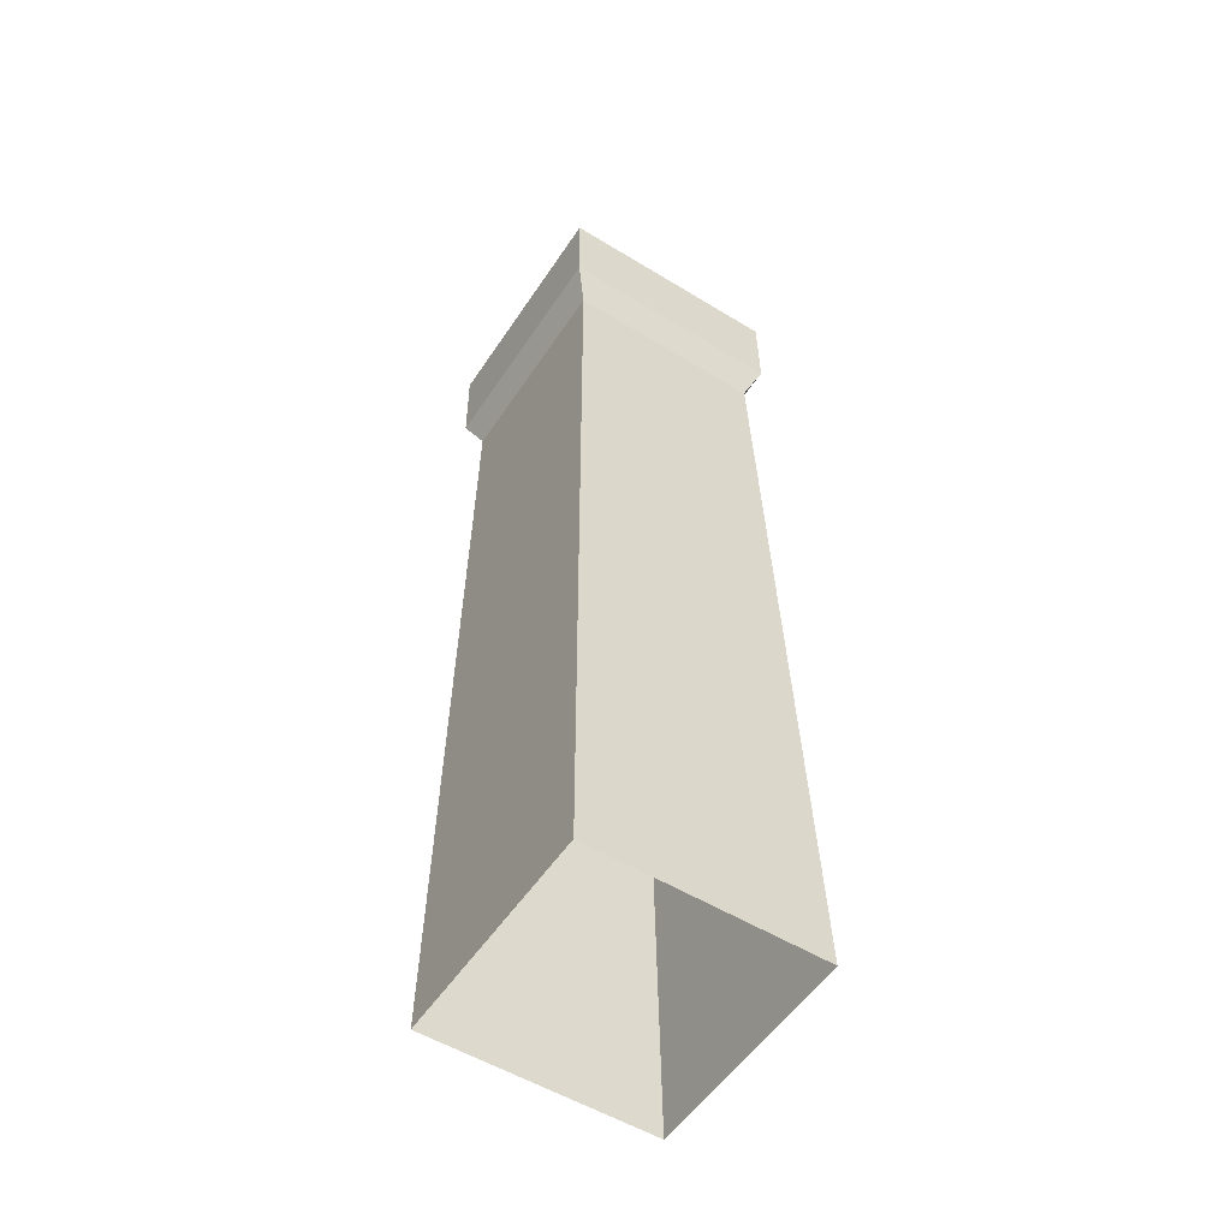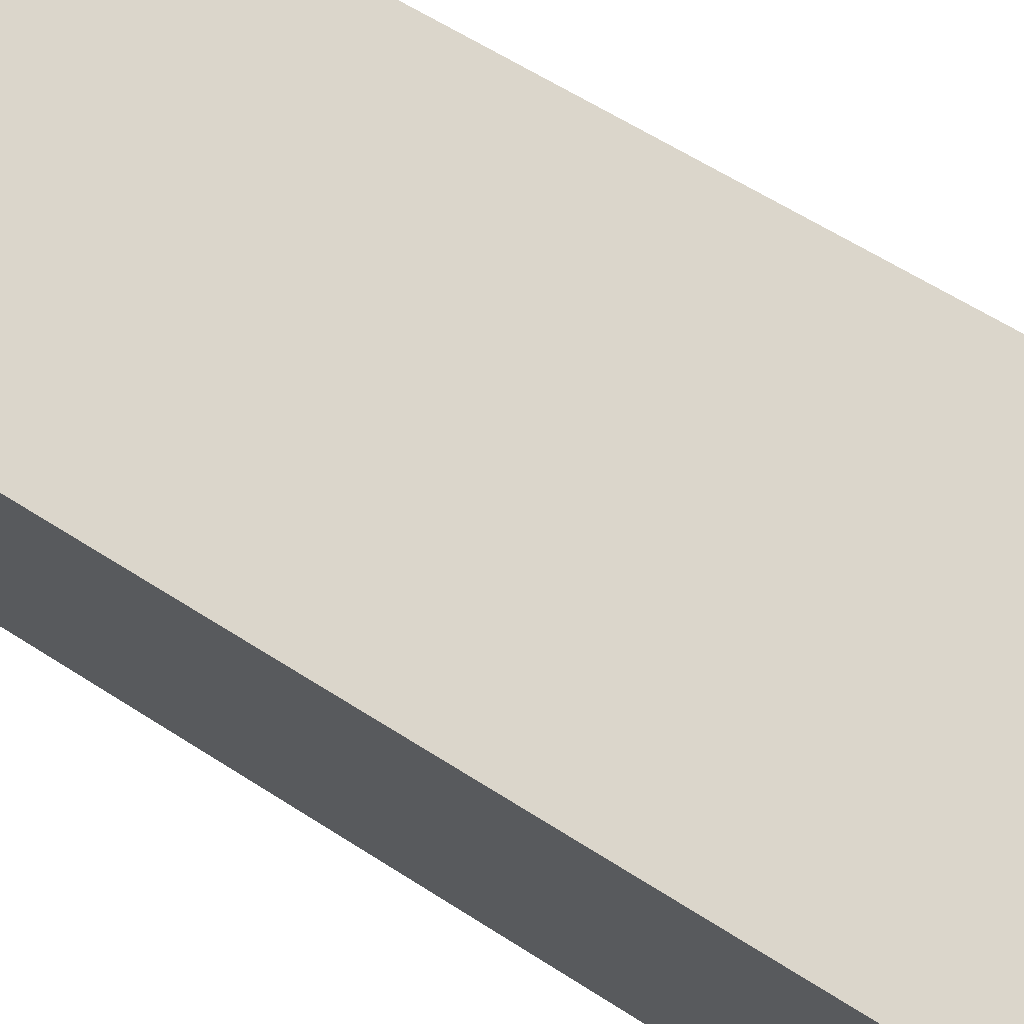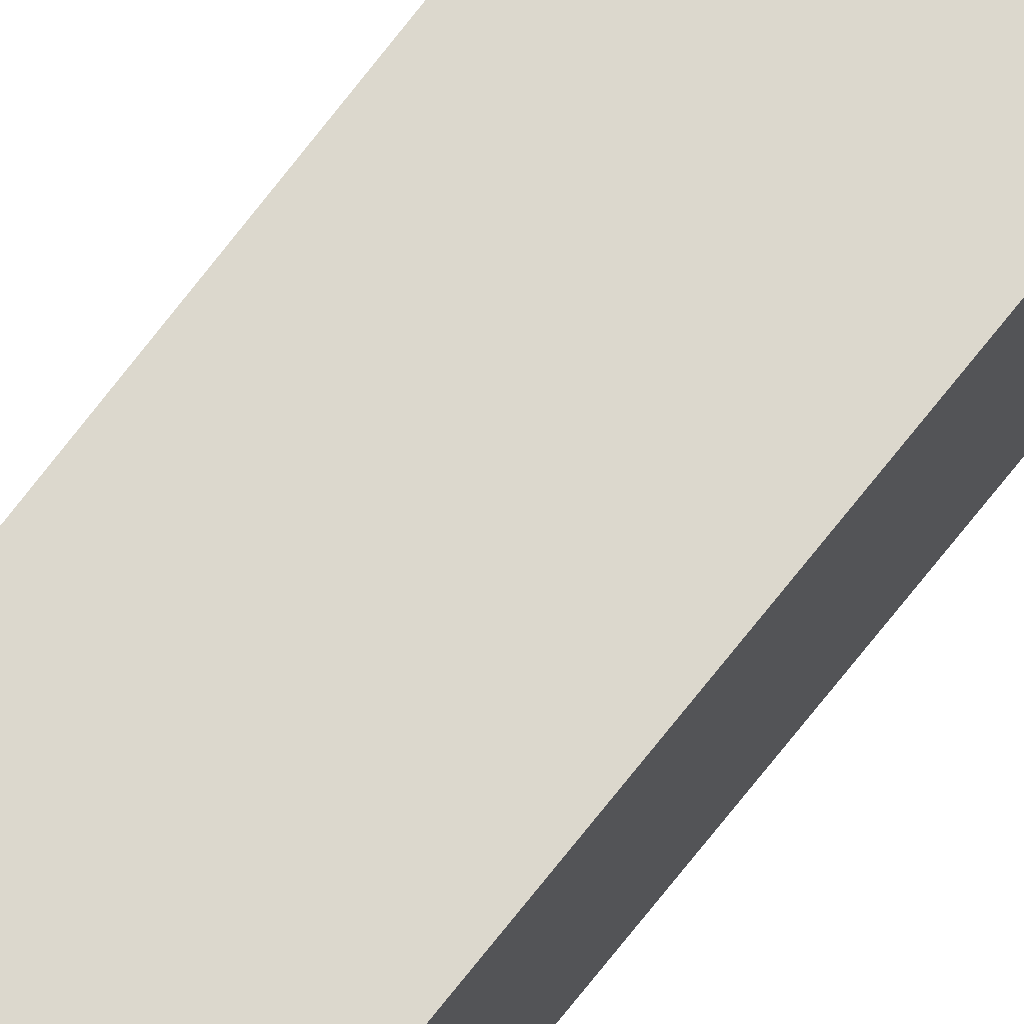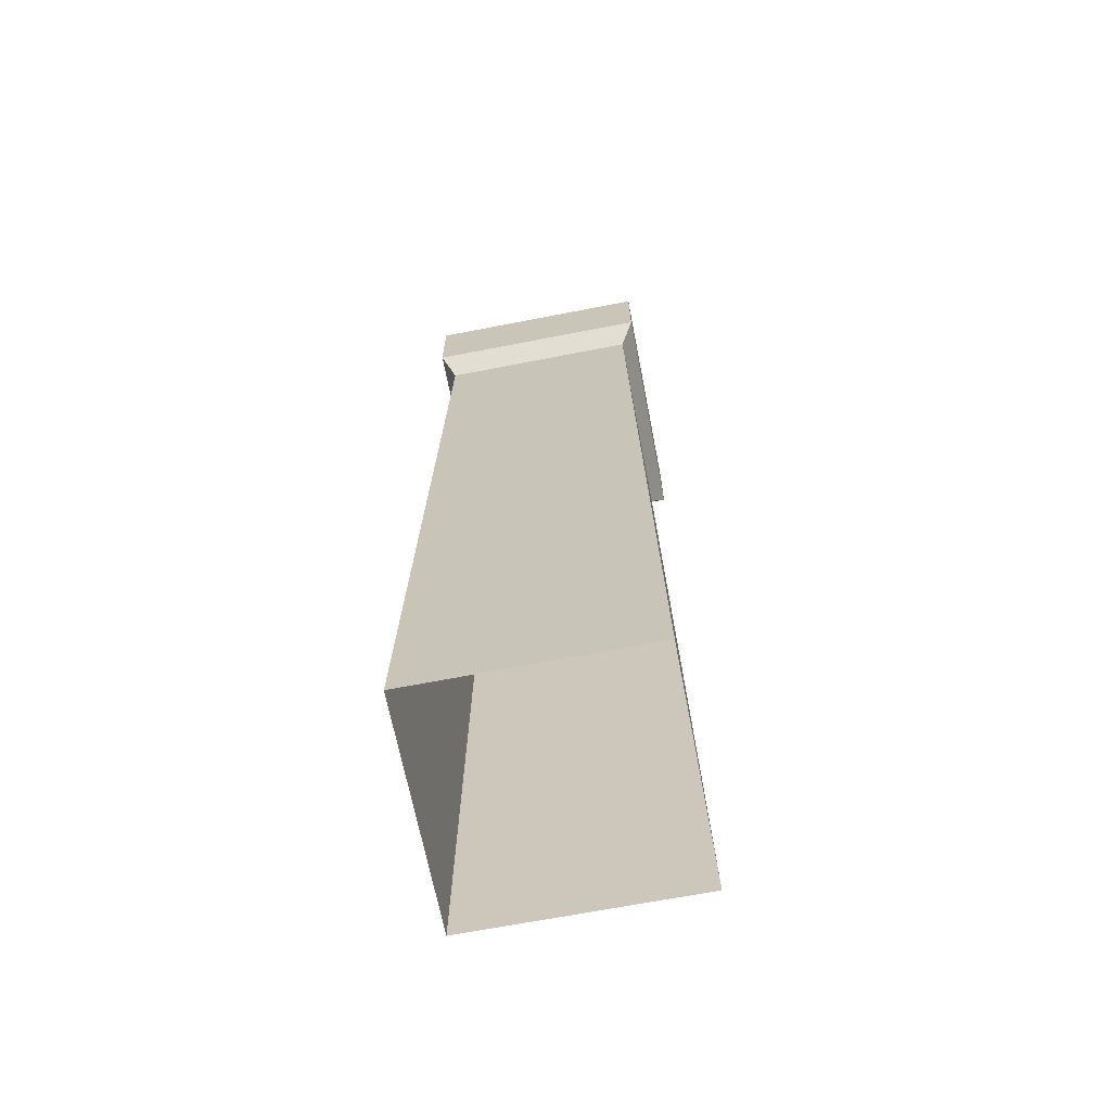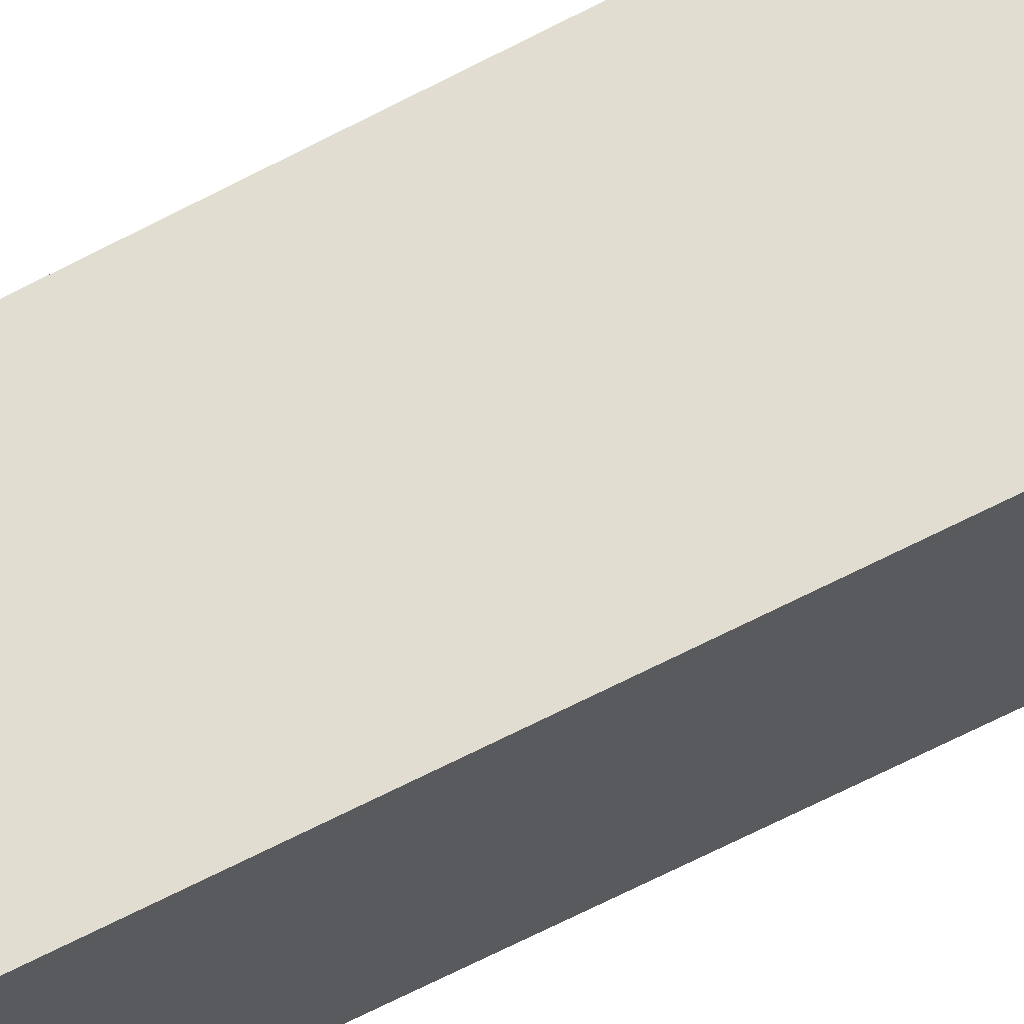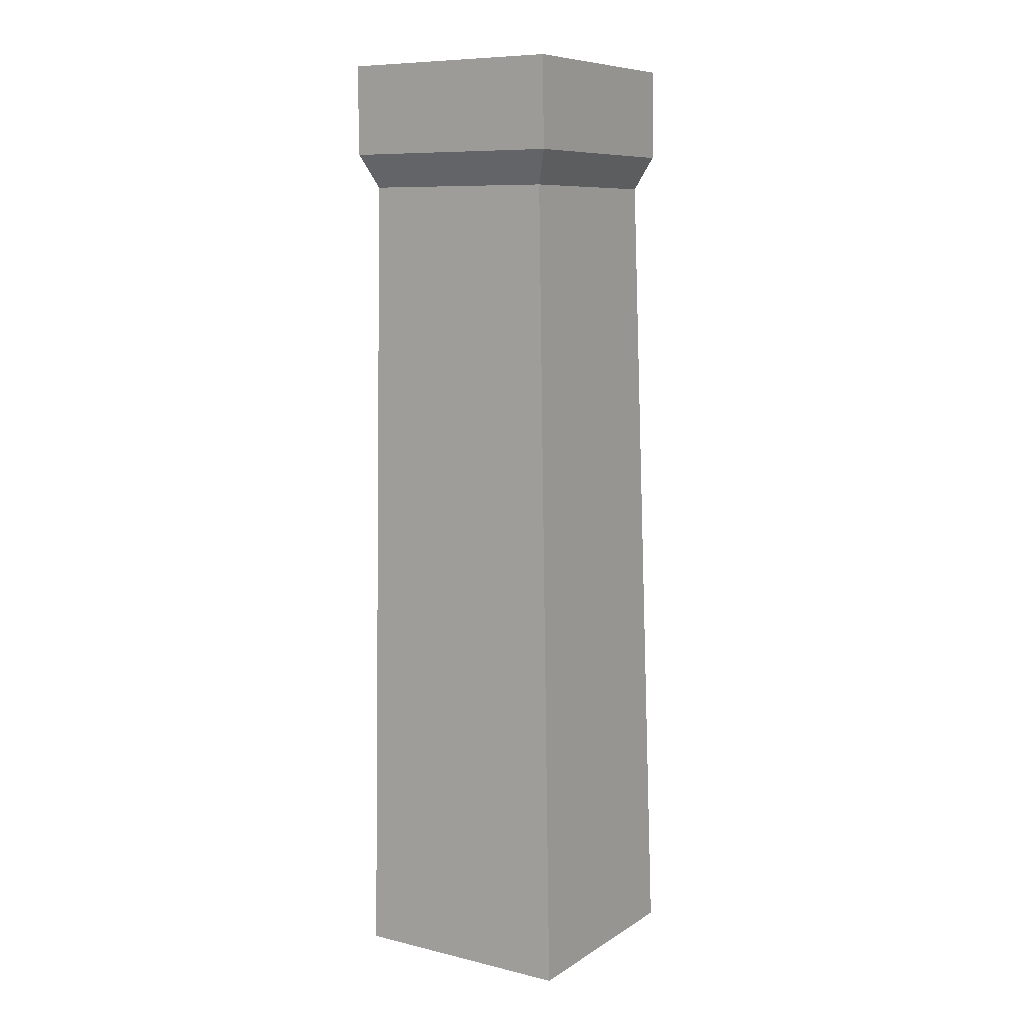
<metadata>
{"format":"obj","ext":"obj","renderer":"f3d","projection":"perspective","resolution":1024,"background":"white","views":[{"elev":-54.0,"azim":-123.0,"up":"+Y"},{"elev":74.0,"azim":-58.9,"up":"+Z"},{"elev":70.9,"azim":-142.2,"up":"+Z"},{"elev":-67.5,"azim":-169.0,"up":"+Y"},{"elev":67.5,"azim":-117.2,"up":"+Z"},{"elev":8.7,"azim":-57.5,"up":"+Y"}]}
</metadata>
<code>
g Box07
v -40 335 40
v 40 335 40
v 40 335 -40
v -40 335 -40
v -40 9.155e-05 -36.31
v -34.99 291.1 -34.5
v 34.99 291.1 -34.5
v 40 9.155e-05 -36.31
v -40 9.155e-05 -36.31
v -40 9.155e-05 43.69
v -34.99 291.1 35.47
v -34.99 291.1 -34.5
v 40 9.155e-05 43.69
v 34.99 291.1 35.47
v -34.99 291.1 35.47
v -40 9.155e-05 43.69
v 40 9.155e-05 -36.31
v 34.99 291.1 -34.5
v 34.99 291.1 35.47
v 40 9.155e-05 43.69
v -40 335 -40
v 40 335 -40
v 40 303 -39.65
v -40 303 -39.65
v -40 335 40
v -40 335 -40
v -40 303 -39.65
v -40 303 40.35
v 40 335 40
v -40 335 40
v -40 303 40.35
v 40 303 40.35
v 40 303 -39.65
v 40 335 -40
v 40 335 40
v 40 303 40.35
v -40 303 -39.65
v 40 303 -39.65
v 34.99 291.1 -34.5
v -34.99 291.1 -34.5
v -40 303 40.35
v -40 303 -39.65
v -34.99 291.1 -34.5
v -34.99 291.1 35.47
v 40 303 40.35
v -40 303 40.35
v -34.99 291.1 35.47
v 34.99 291.1 35.47
v 40 303 -39.65
v 40 303 40.35
v 34.99 291.1 35.47
v 34.99 291.1 -34.5
f 3 1 2
f 1 3 4
f 7 5 6
f 5 7 8
f 11 9 10
f 9 11 12
f 15 13 14
f 13 15 16
f 19 17 18
f 17 19 20
f 23 21 22
f 21 23 24
f 27 25 26
f 25 27 28
f 31 29 30
f 29 31 32
f 35 33 34
f 33 35 36
f 39 37 38
f 37 39 40
f 43 41 42
f 41 43 44
f 47 45 46
f 45 47 48
f 51 49 50
f 49 51 52

</code>
